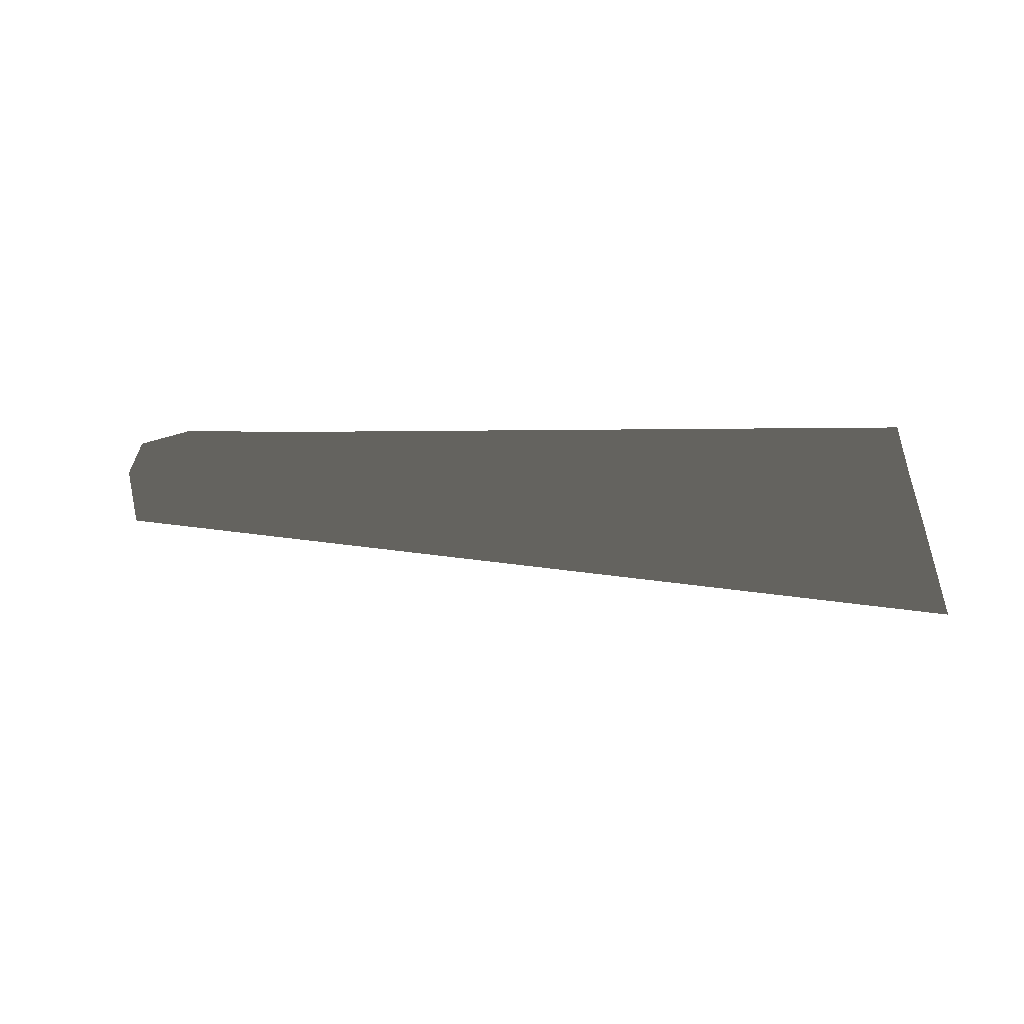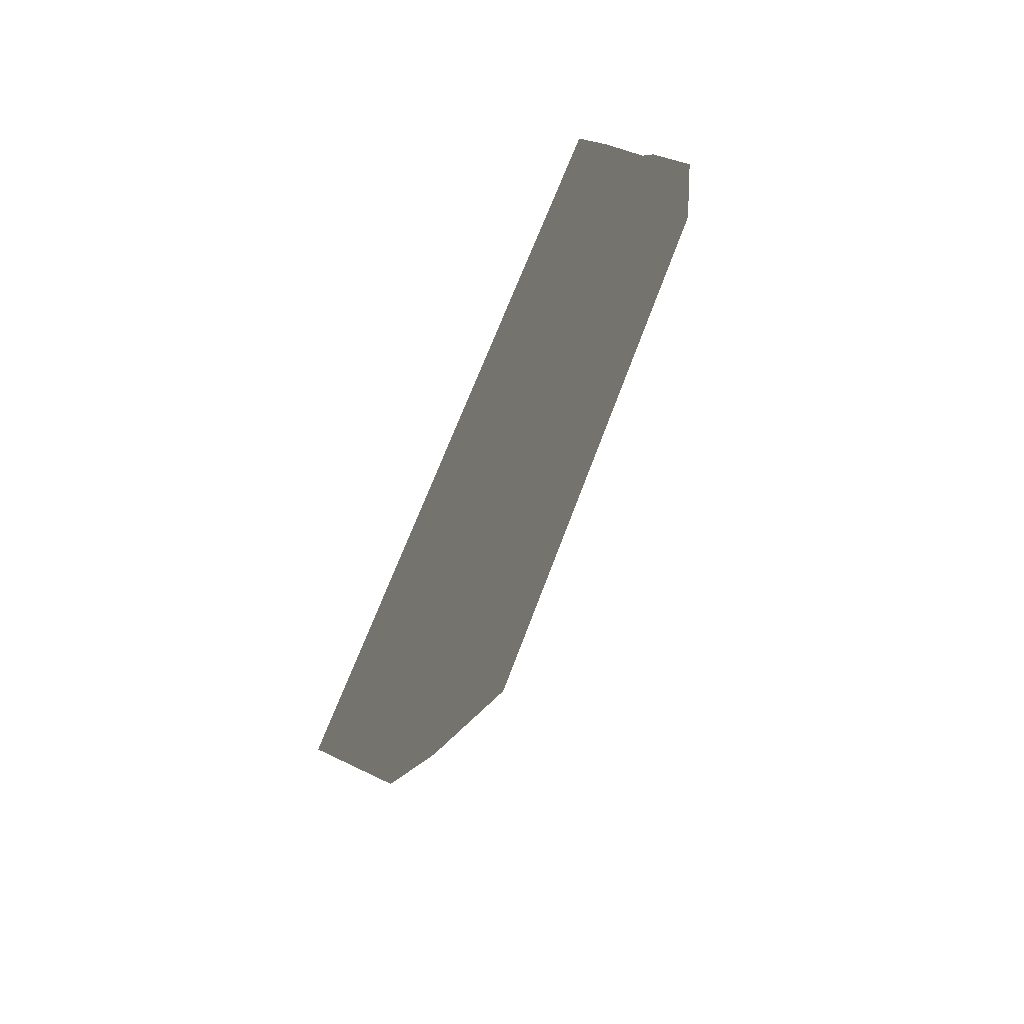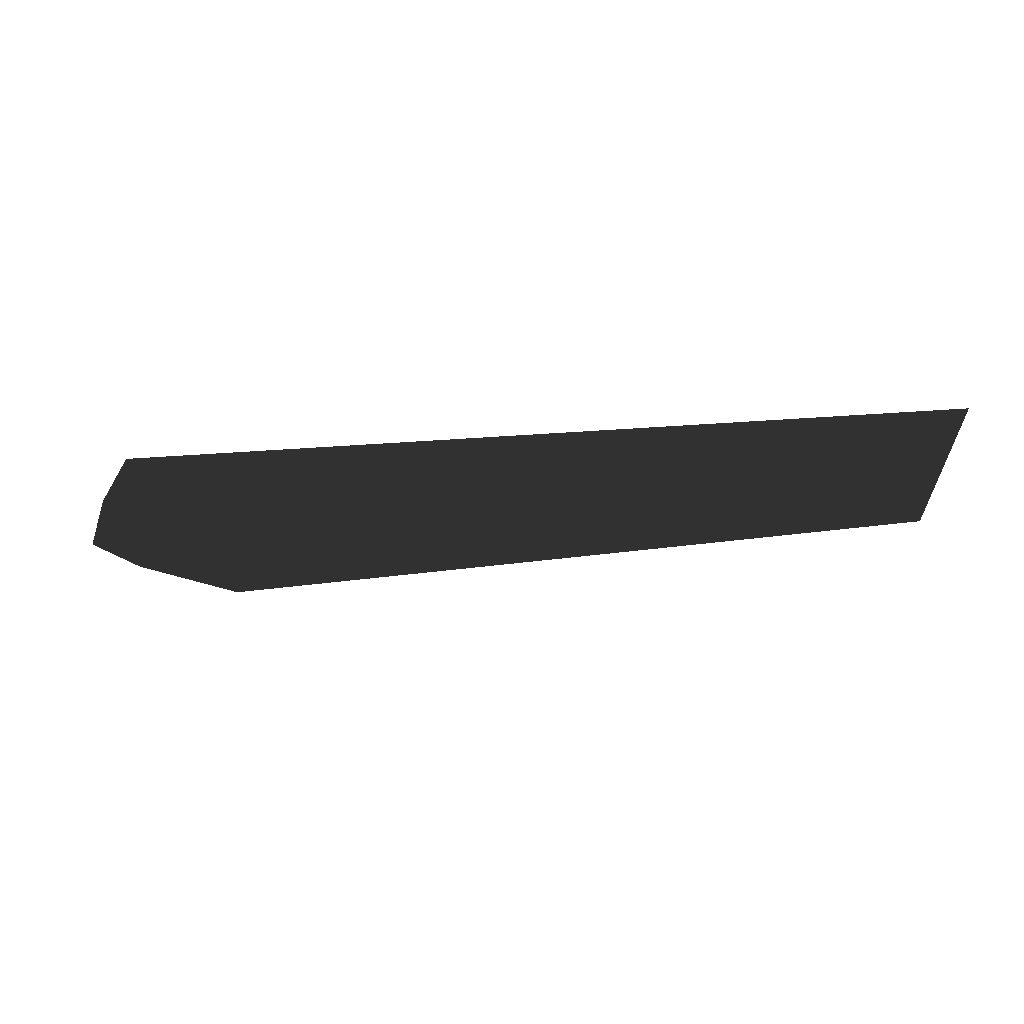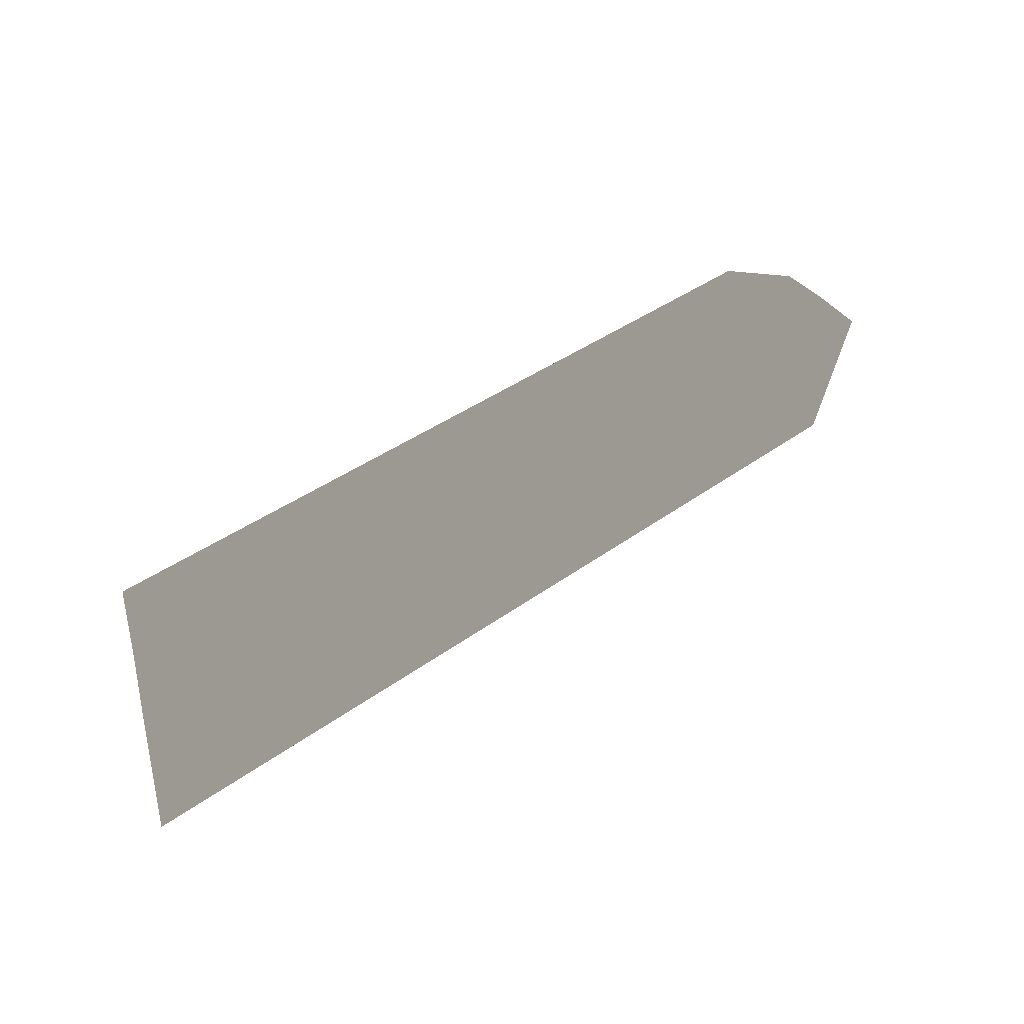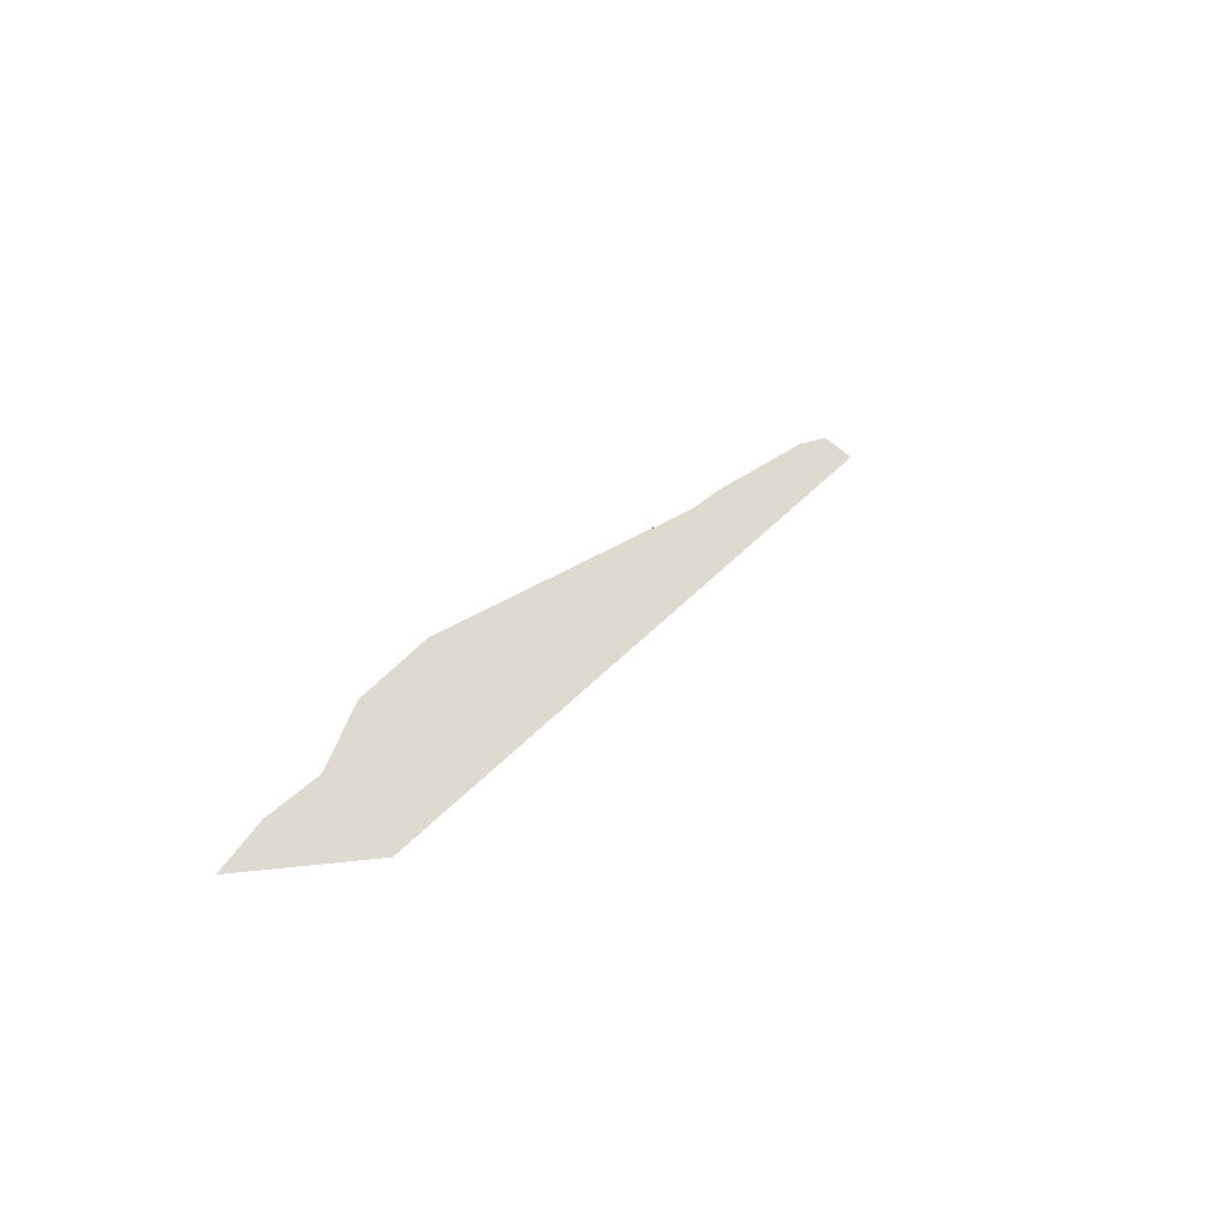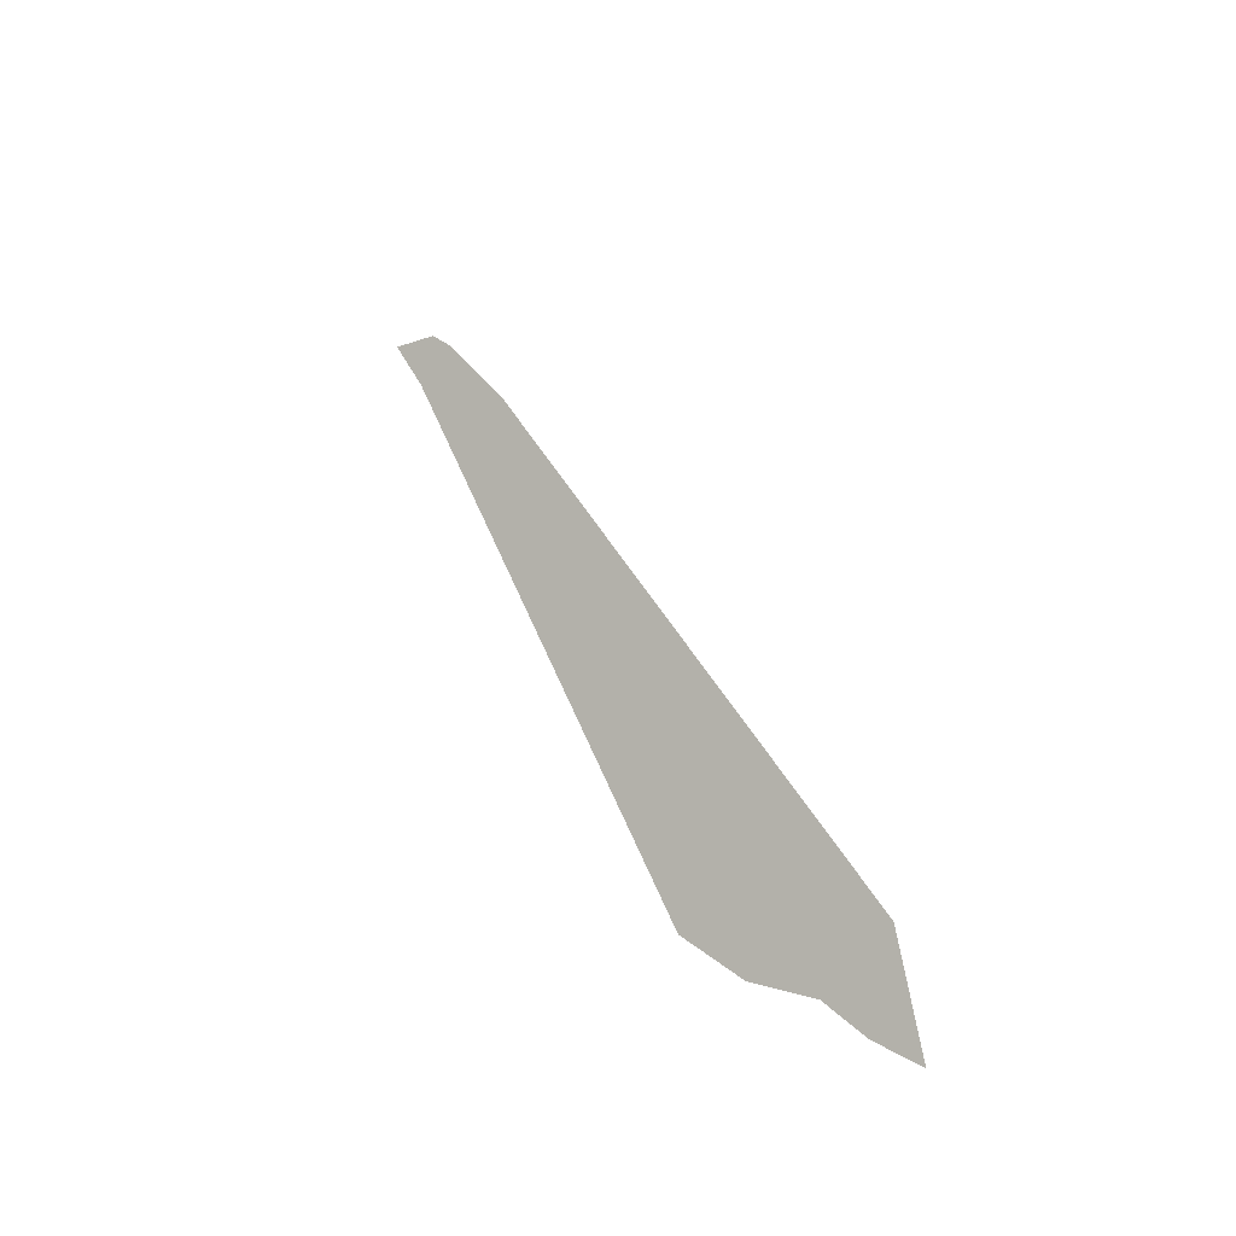
<metadata>
{"format":"obj","ext":"obj","renderer":"f3d","projection":"perspective","resolution":1024,"background":"white","views":[{"elev":0.0,"azim":18.4,"up":"+Z"},{"elev":-53.7,"azim":69.7,"up":"+Z"},{"elev":-69.0,"azim":4.7,"up":"+Z"},{"elev":55.4,"azim":150.3,"up":"+Y"},{"elev":15.1,"azim":114.6,"up":"+Z"},{"elev":39.2,"azim":71.8,"up":"+Y"}]}
</metadata>
<code>
v 0.2636 0.03019 0.09568
v 0.281 0.006367 -0.06722
v -0.4614 0.1003 0.1045
v -0.5091 -0.01261 0.008932
v -0.5575 0.04436 0.06629
v -0.5984 0.003328 0.0398
v -0.5353 -0.1047 0.0004561
v 0.3252 -0.1171 -0.08541
v -0.5575 0.04436 0.06629
v -0.5091 -0.01261 0.008932
v -0.5984 0.003328 0.0398
v 0.3252 -0.1171 -0.08541
v 0.3106 -0.08387 -0.04207
v -0.5353 -0.1047 0.0004561
v -0.5142 -0.05912 0.04897
v -0.5825 -0.04073 0.05405
v -0.5901 0.001101 0.08853
v -0.4968 -0.01258 0.07634
v -0.5509 0.0426 0.1047
v -0.4777 0.043 0.09911
v -0.4614 0.1003 0.1045
v 0.2636 0.03019 0.09568
v 0.2801 -0.01908 0.04817
v 0.297 -0.0407 -0.005191
v 0.2636 0.03019 0.09568
v 0.2801 -0.01908 0.04817
v 0.281 0.006367 -0.06722
v 0.297 -0.0407 -0.005191
v 0.3252 -0.1171 -0.08541
v 0.3106 -0.08387 -0.04207
v -0.4614 0.1003 0.1045
v -0.5575 0.04436 0.06629
v -0.5509 0.0426 0.1047
v -0.5984 0.003328 0.0398
v -0.5901 0.001101 0.08853
v -0.5825 -0.04073 0.05405
v -0.5984 0.003328 0.0398
v -0.5353 -0.1047 0.0004561
f 1 2 3
f 2 4 3
f 3 4 5
f 6 4 7
f 7 4 8
f 4 2 8
f 9 10 11
f 12 13 14
f 13 15 14
f 14 15 16
f 16 15 17
f 15 18 17
f 17 18 19
f 18 20 19
f 19 20 21
f 21 20 22
f 22 20 23
f 23 20 24
f 20 18 24
f 18 15 24
f 24 15 13
f 25 26 27
f 26 28 27
f 27 28 29
f 28 30 29
f 31 32 33
f 32 34 33
f 33 34 35
f 34 36 35
f 37 38 36

</code>
